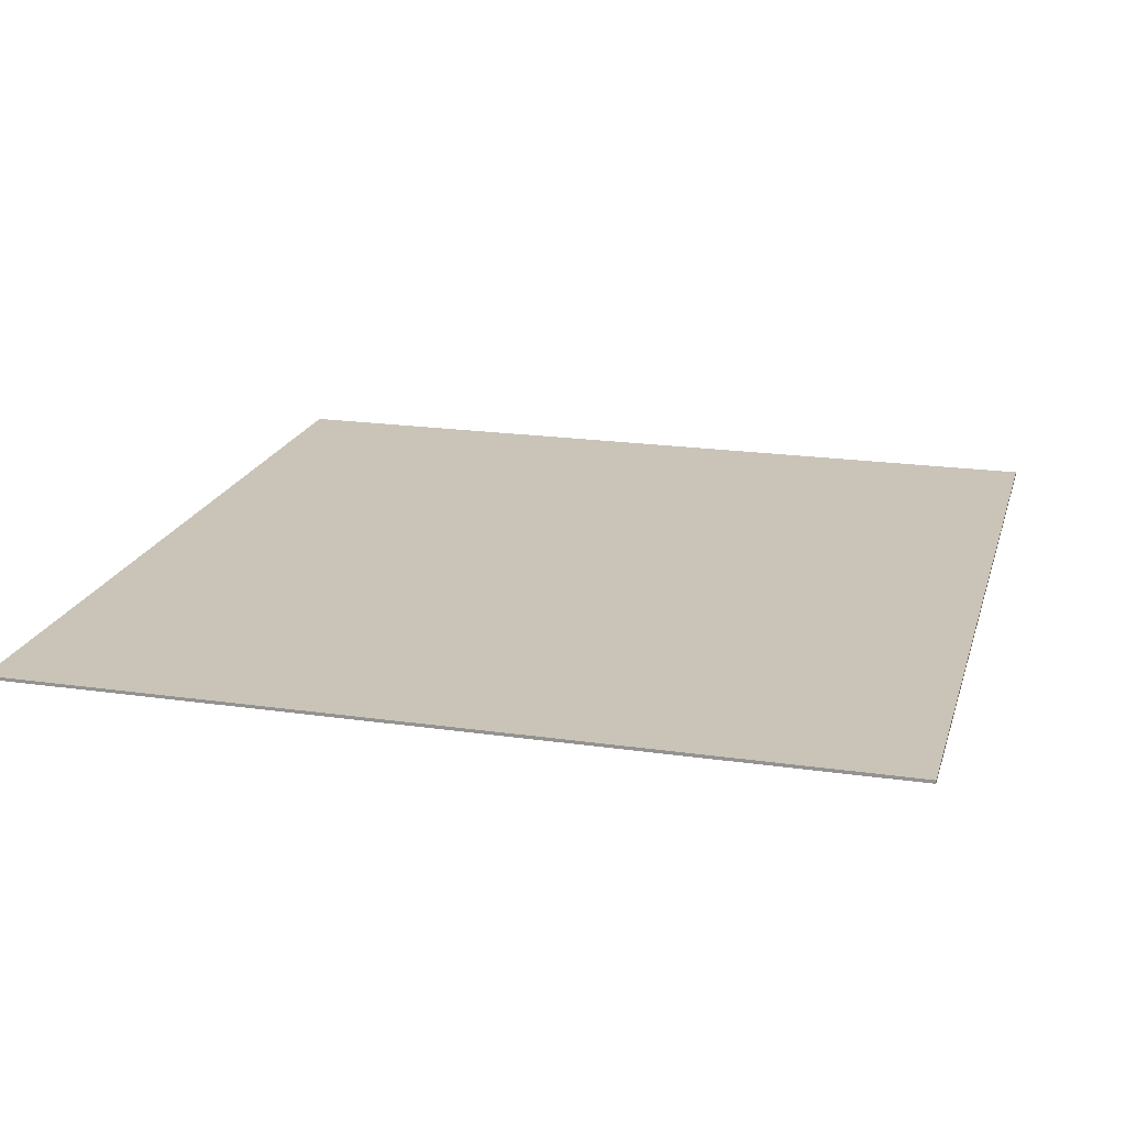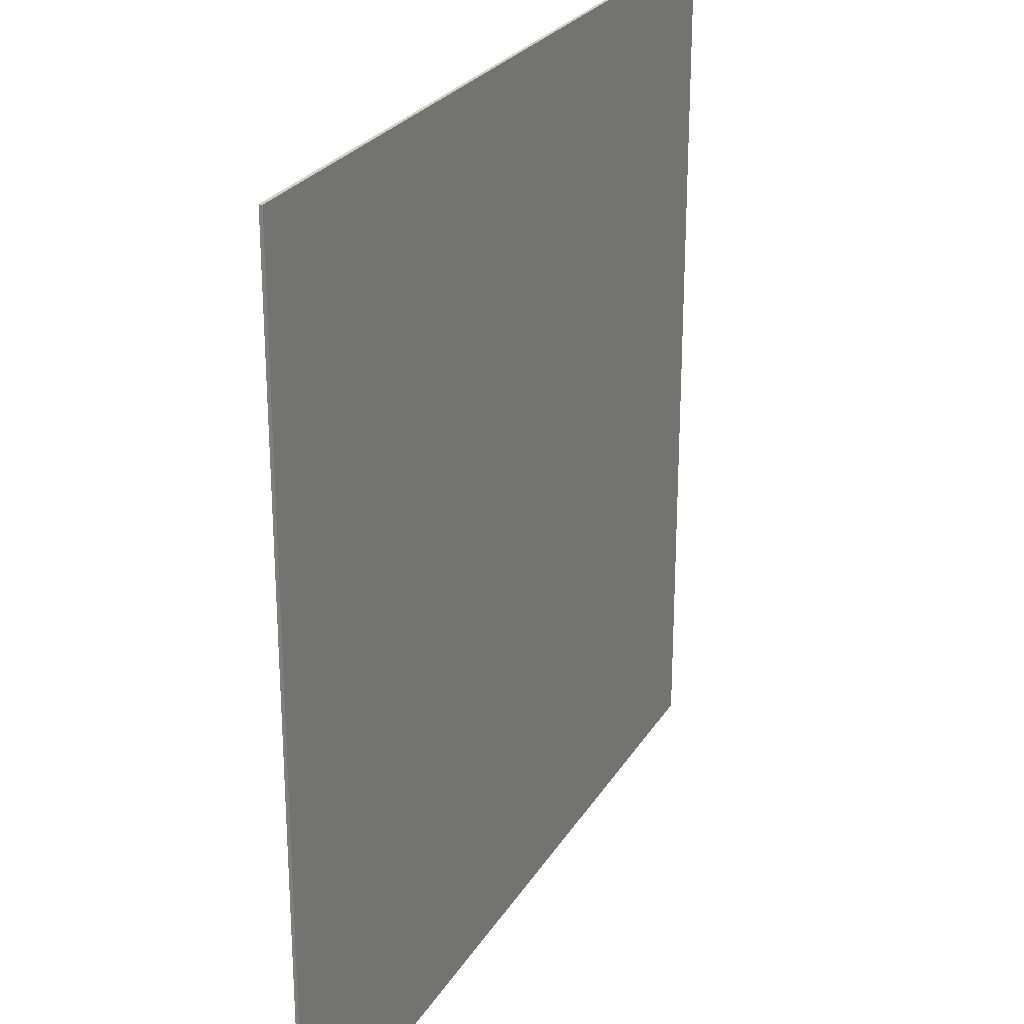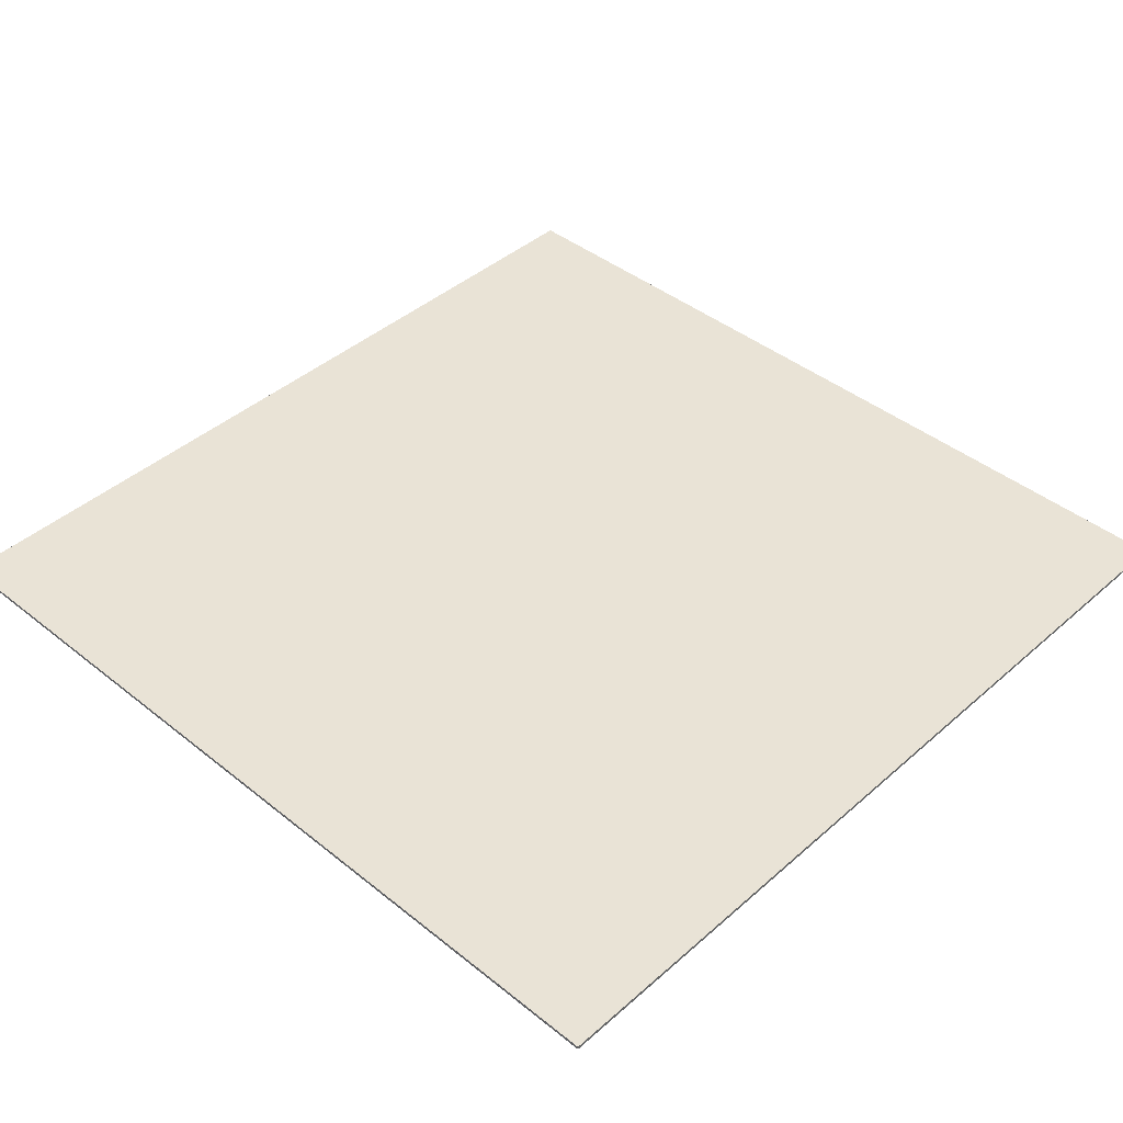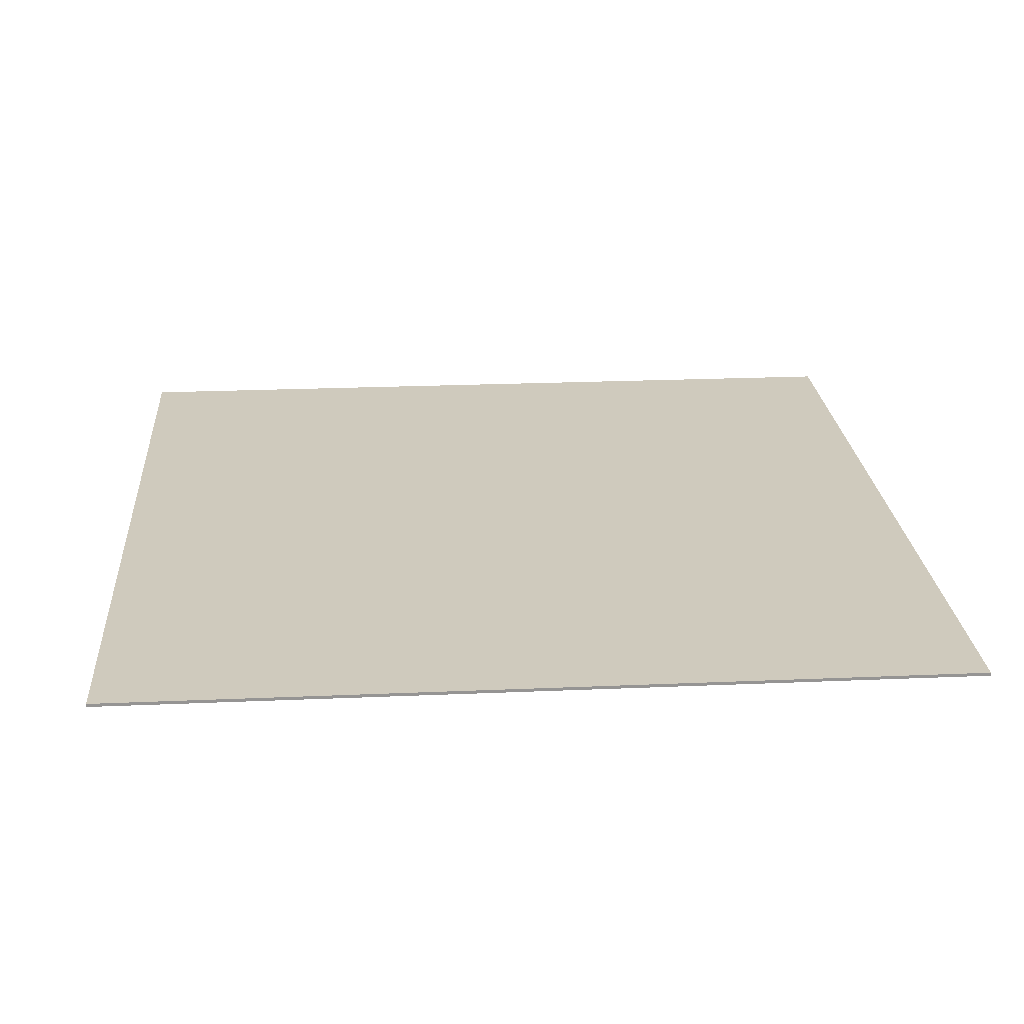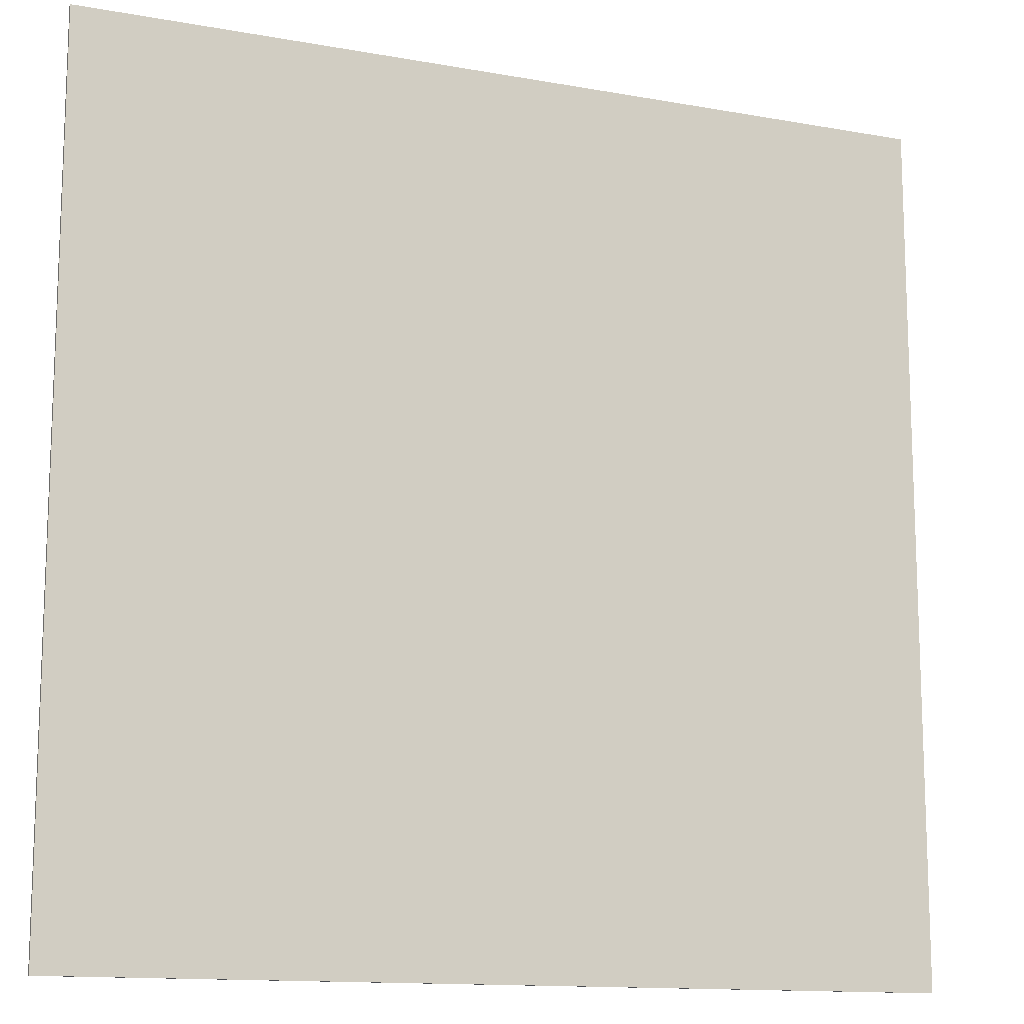
<metadata>
{"format":"obj","ext":"obj","renderer":"f3d","projection":"perspective","resolution":1024,"background":"white","views":[{"elev":19.9,"azim":-165.1,"up":"+Y"},{"elev":25.6,"azim":114.6,"up":"+Z"},{"elev":42.2,"azim":-136.3,"up":"+Y"},{"elev":23.1,"azim":-94.2,"up":"+Y"},{"elev":-13.2,"azim":-22.4,"up":"+Z"}]}
</metadata>
<code>
g default
v -0.7554 0.03426 0.7554
v 0.7554 0.03426 0.7554
v 0.7554 0.03426 -0.7554
v -0.7554 0.03426 -0.7554
v -0.7554 0.03993 0.7554
v 0.7554 0.03993 0.7554
v 0.7554 0.03993 -0.7554
v -0.7554 0.03993 -0.7554
g Flyer4
f 5 6 7 8
f 1 4 3 2
f 1 2 6 5
f 2 3 7 6
f 3 4 8 7
f 4 1 5 8

</code>
